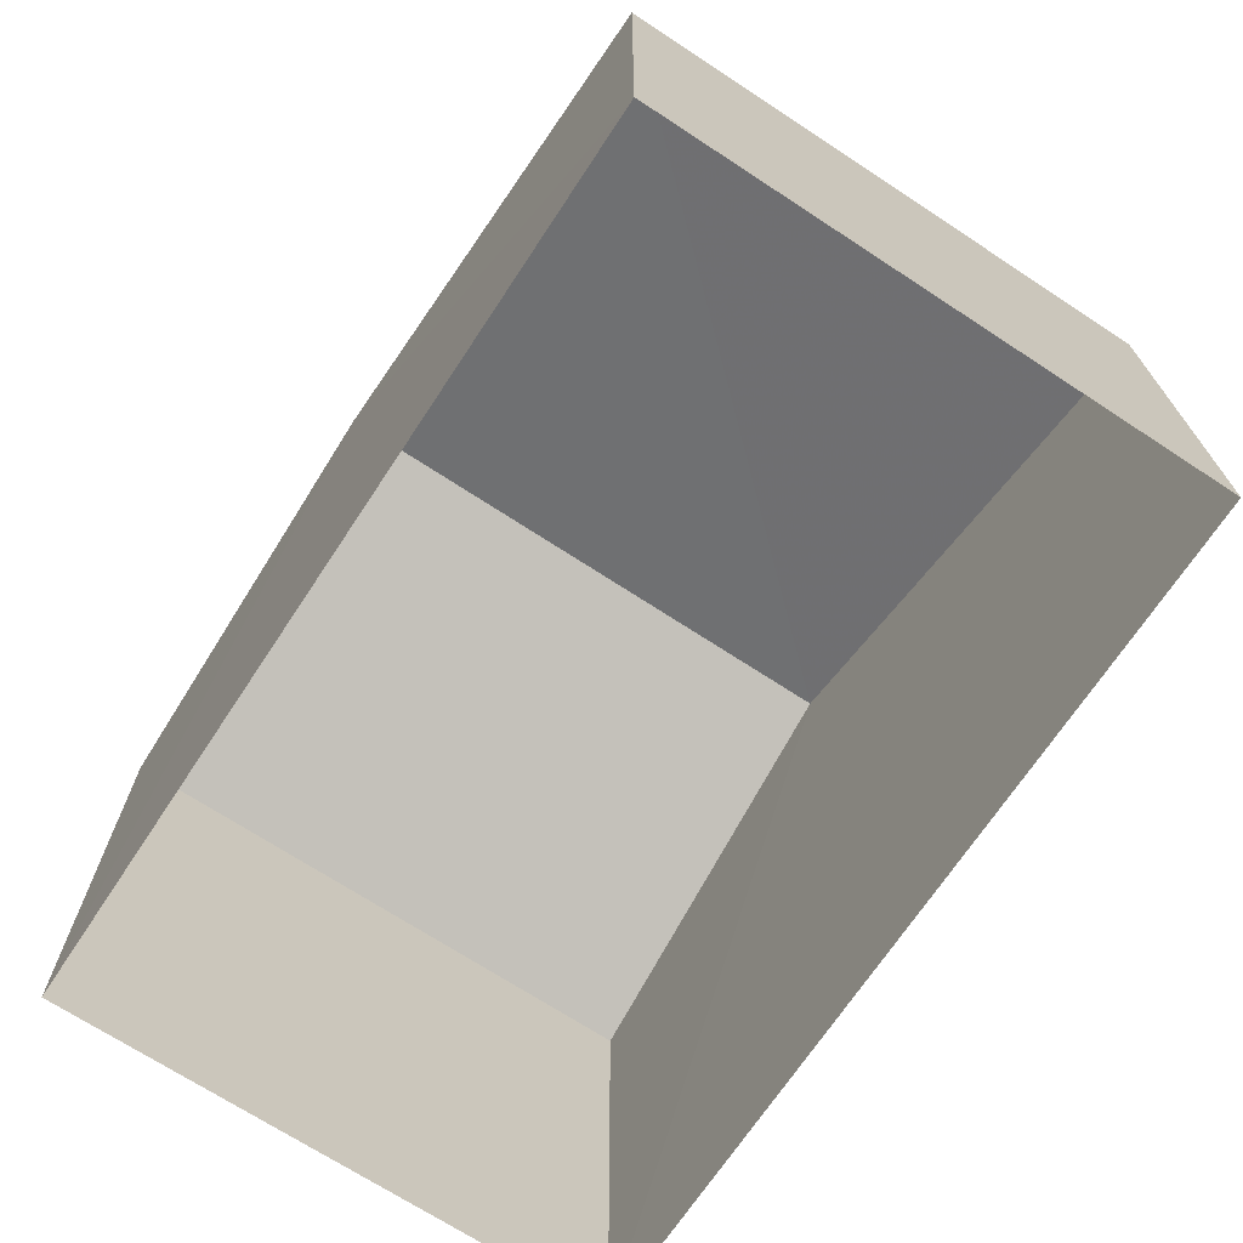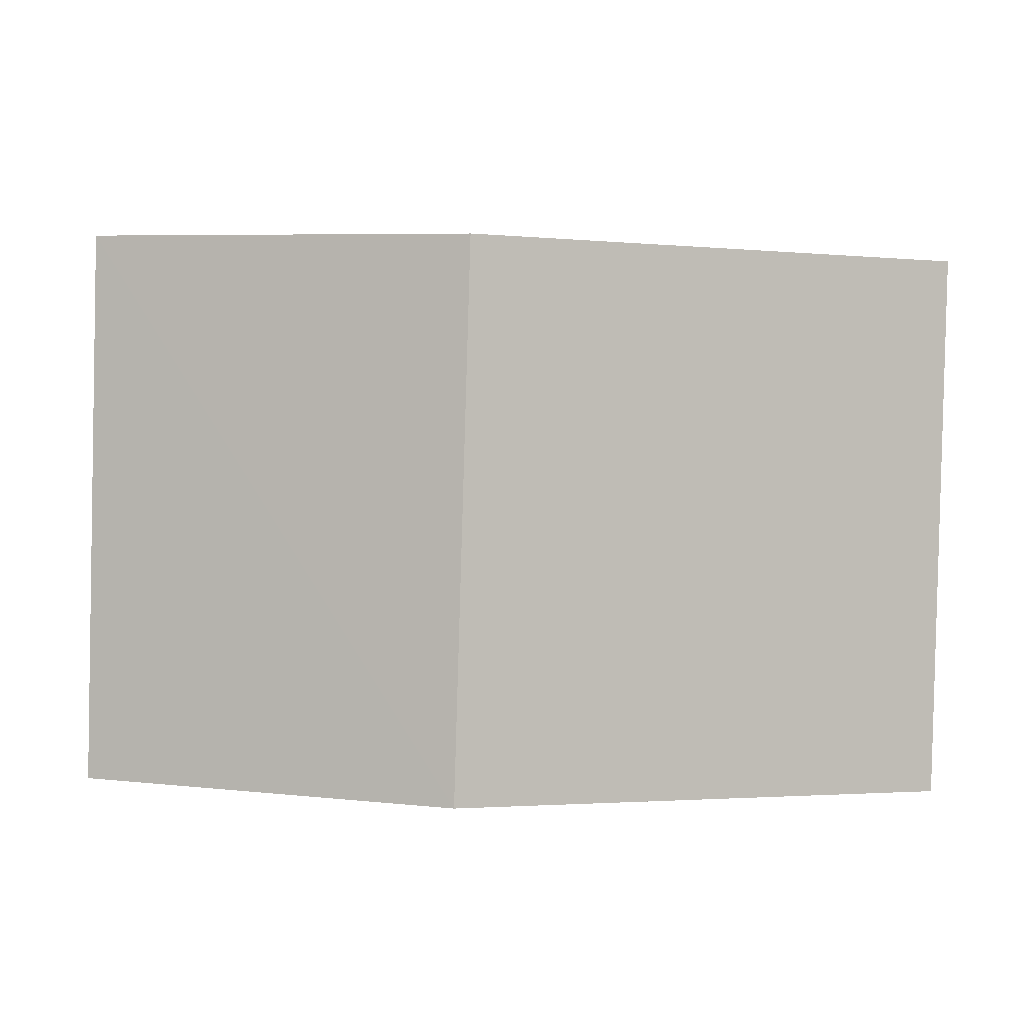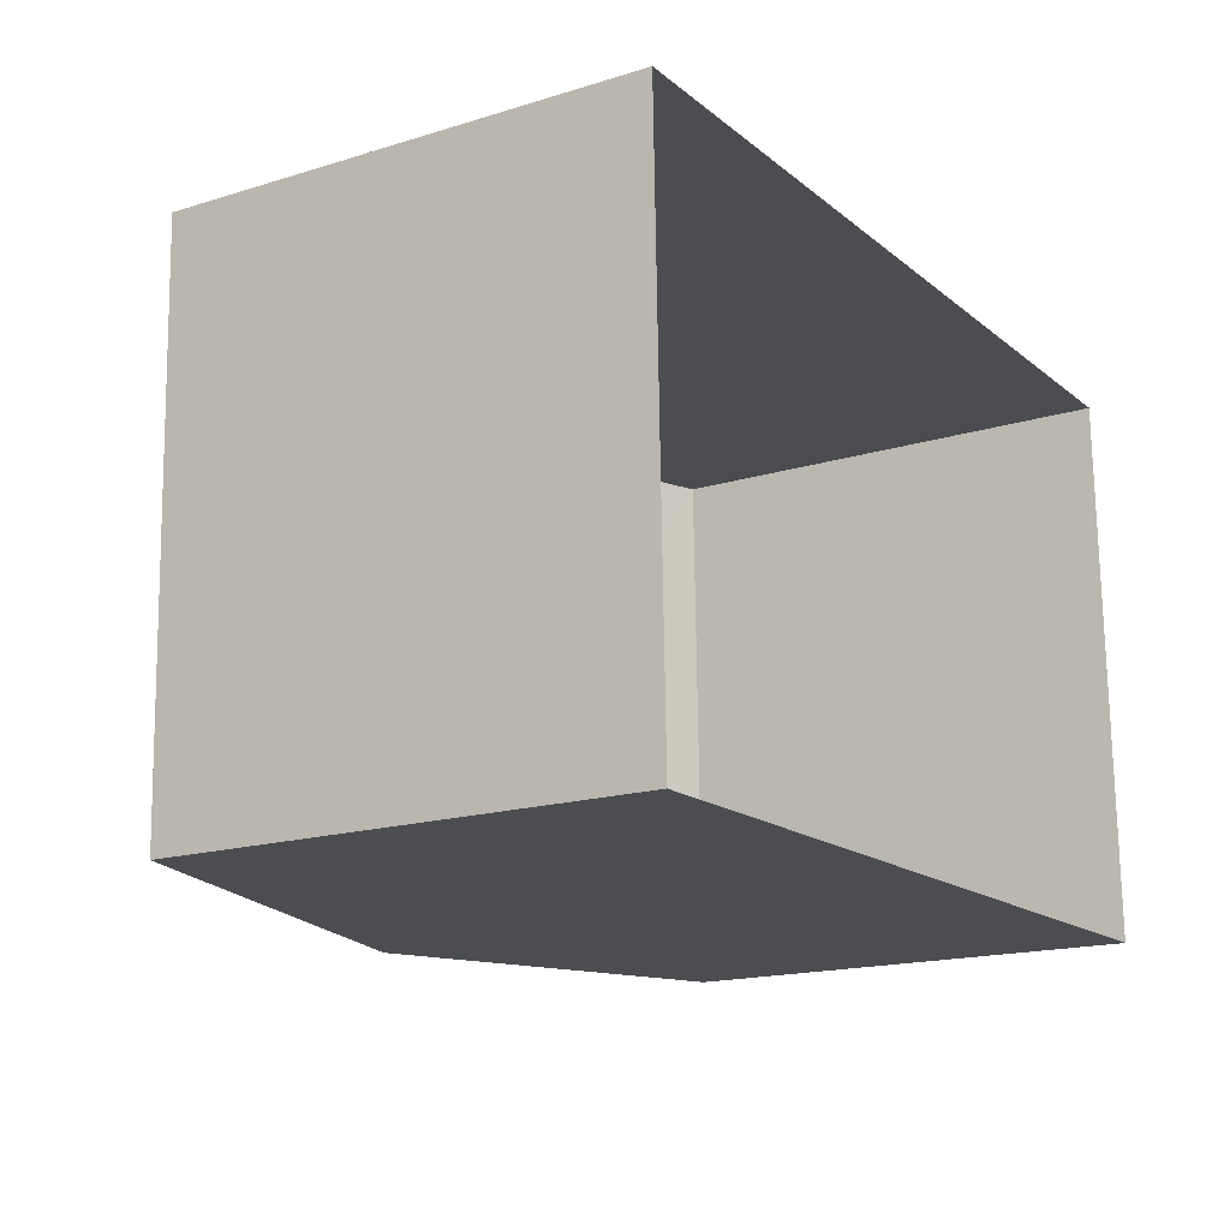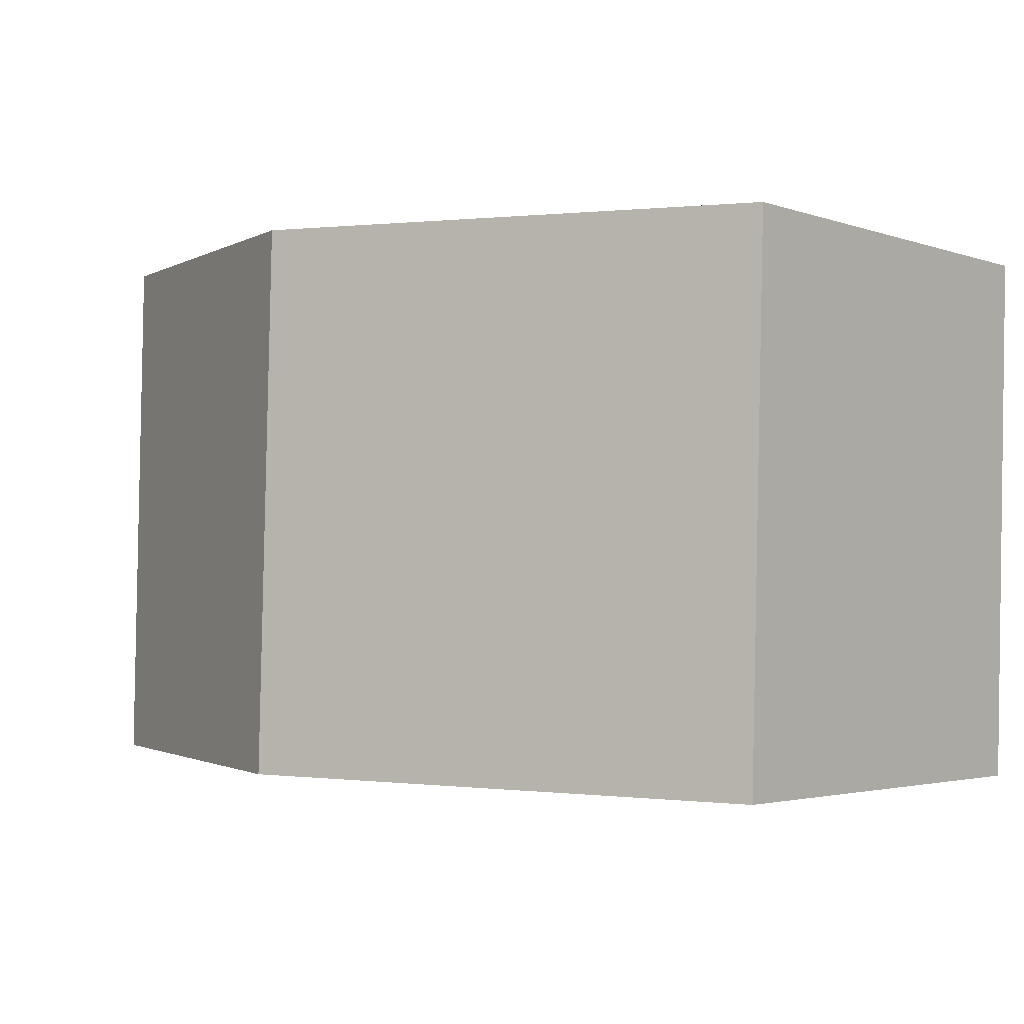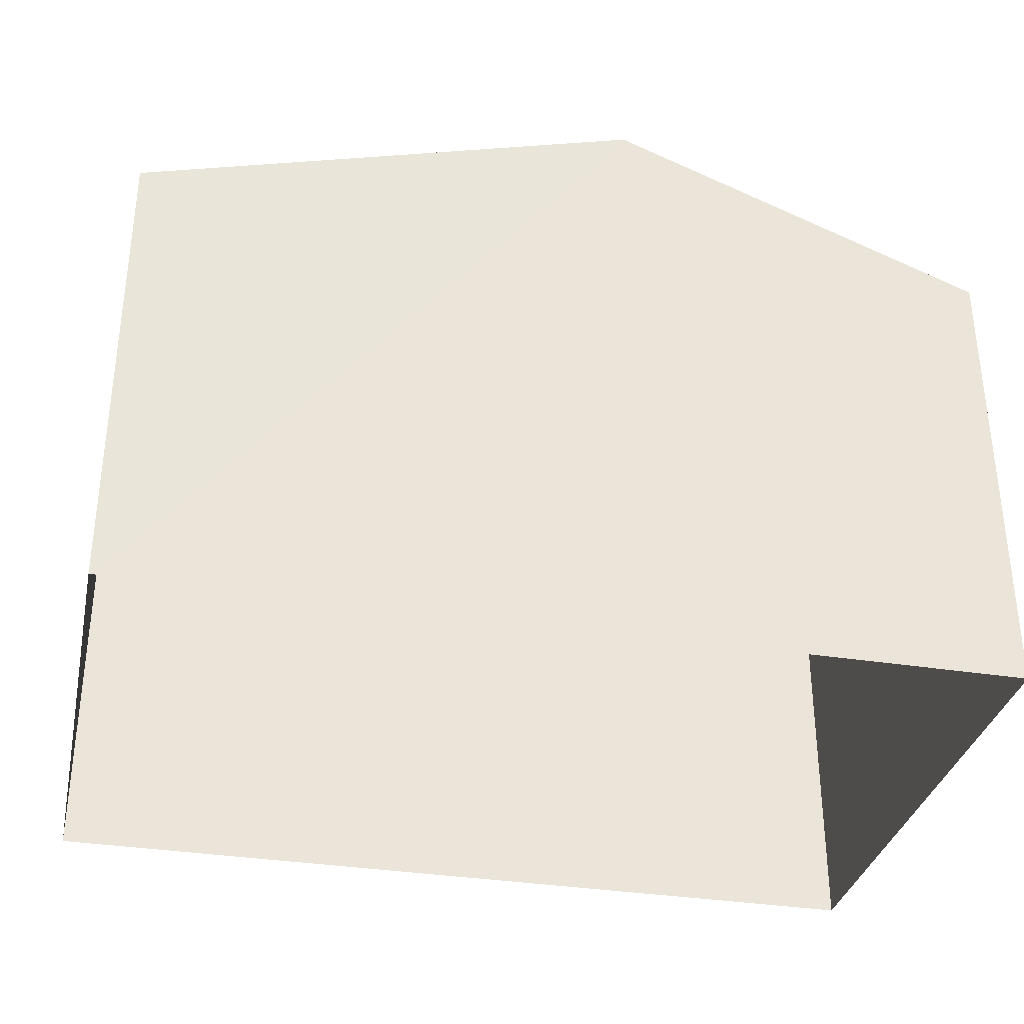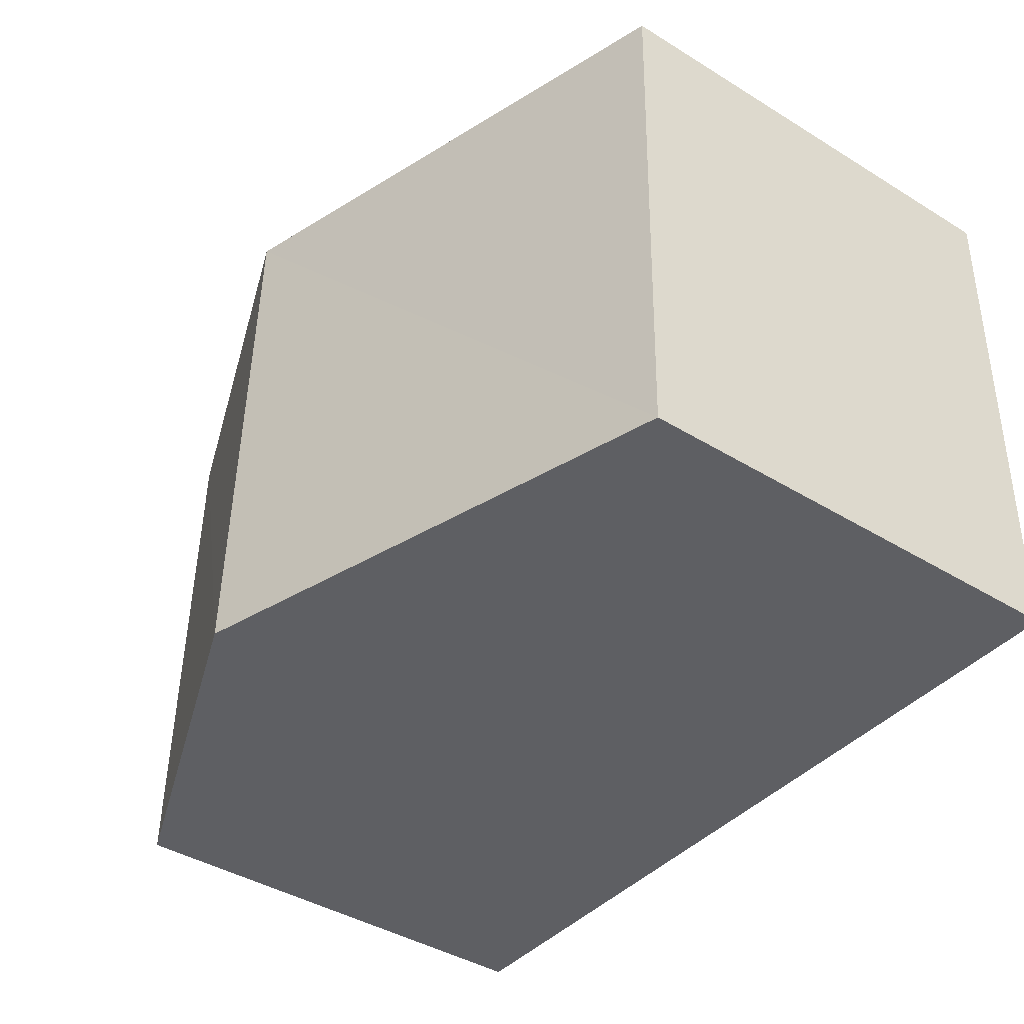
<metadata>
{"format":"obj","ext":"obj","renderer":"f3d","projection":"perspective","resolution":1024,"background":"white","views":[{"elev":-69.8,"azim":55.2,"up":"+Z"},{"elev":2.0,"azim":-3.2,"up":"+Y"},{"elev":-17.0,"azim":121.7,"up":"+Y"},{"elev":-2.8,"azim":40.4,"up":"+Y"},{"elev":-33.9,"azim":166.4,"up":"+Z"},{"elev":-41.9,"azim":53.4,"up":"+Y"}]}
</metadata>
<code>
v -3.725e+05 -1.037e+05 31.92
v -3.726e+05 -1.037e+05 31.92
v -3.725e+05 -1.037e+05 31.92
v -3.726e+05 -1.037e+05 31.92
v -3.726e+05 -1.037e+05 37.97
v -3.726e+05 -1.037e+05 37.97
v -3.725e+05 -1.037e+05 39.84
v -3.725e+05 -1.037e+05 39.84
v -3.725e+05 -1.037e+05 37.97
v -3.725e+05 -1.037e+05 37.97
f 1 2 3
f 1 4 2
f 5 6 7
f 8 5 7
f 9 10 8
f 7 9 8
f 6 4 7
f 4 1 7
f 1 9 7
f 6 2 4
f 6 5 2
f 9 1 3
f 10 9 3
f 10 3 8
f 3 2 8
f 2 5 8

</code>
